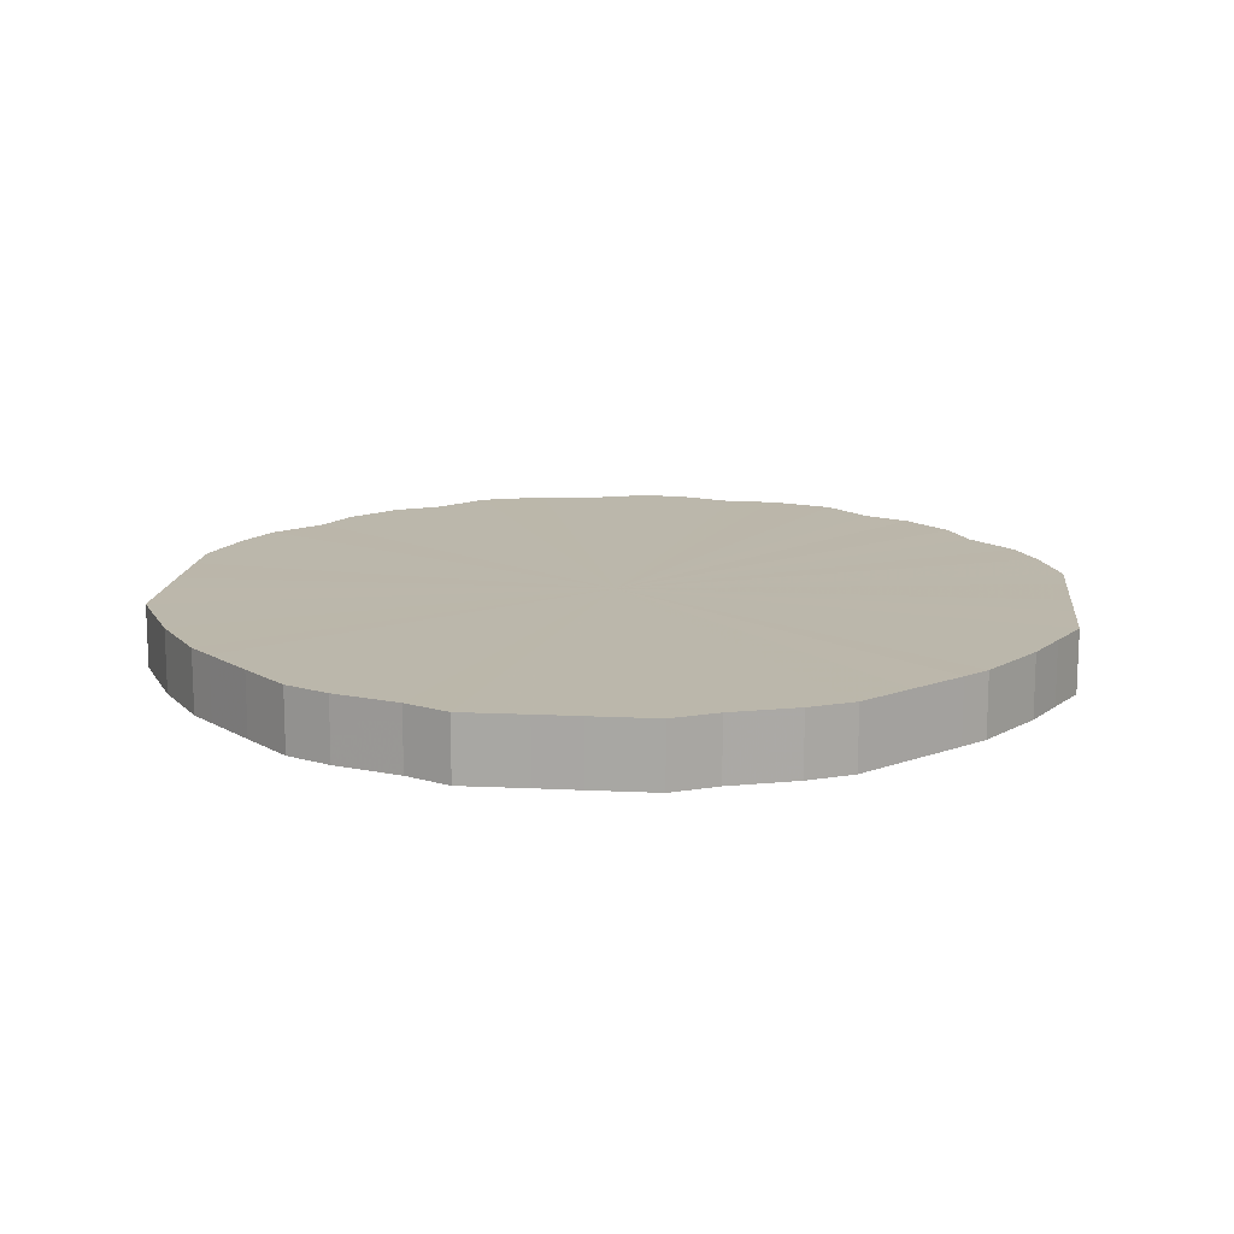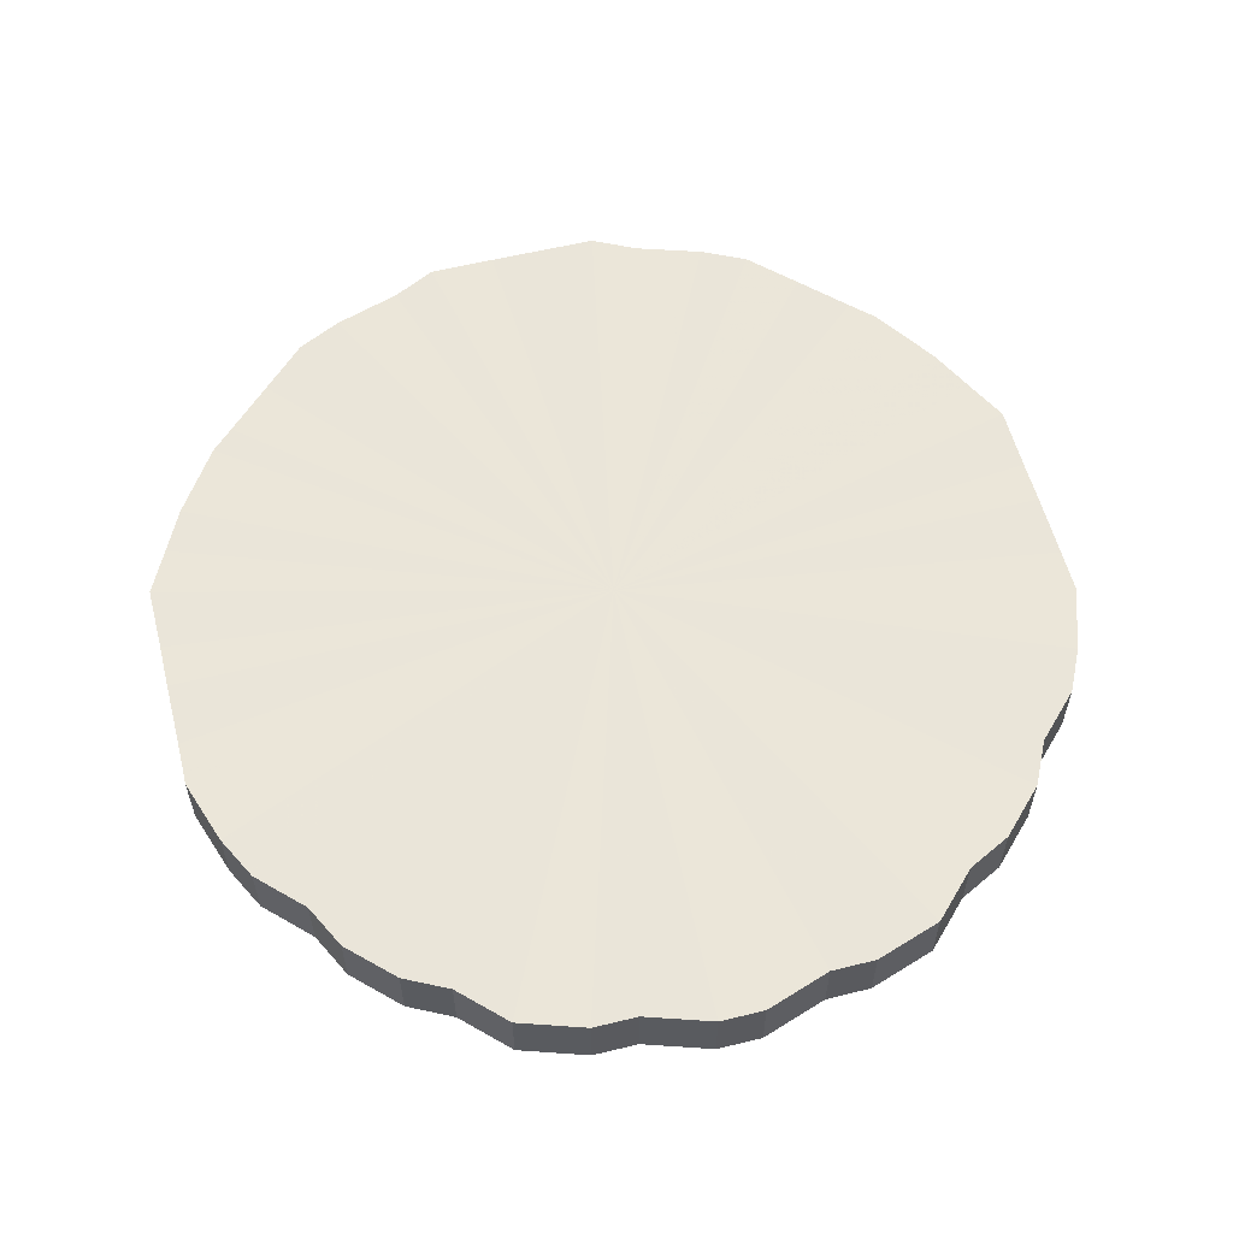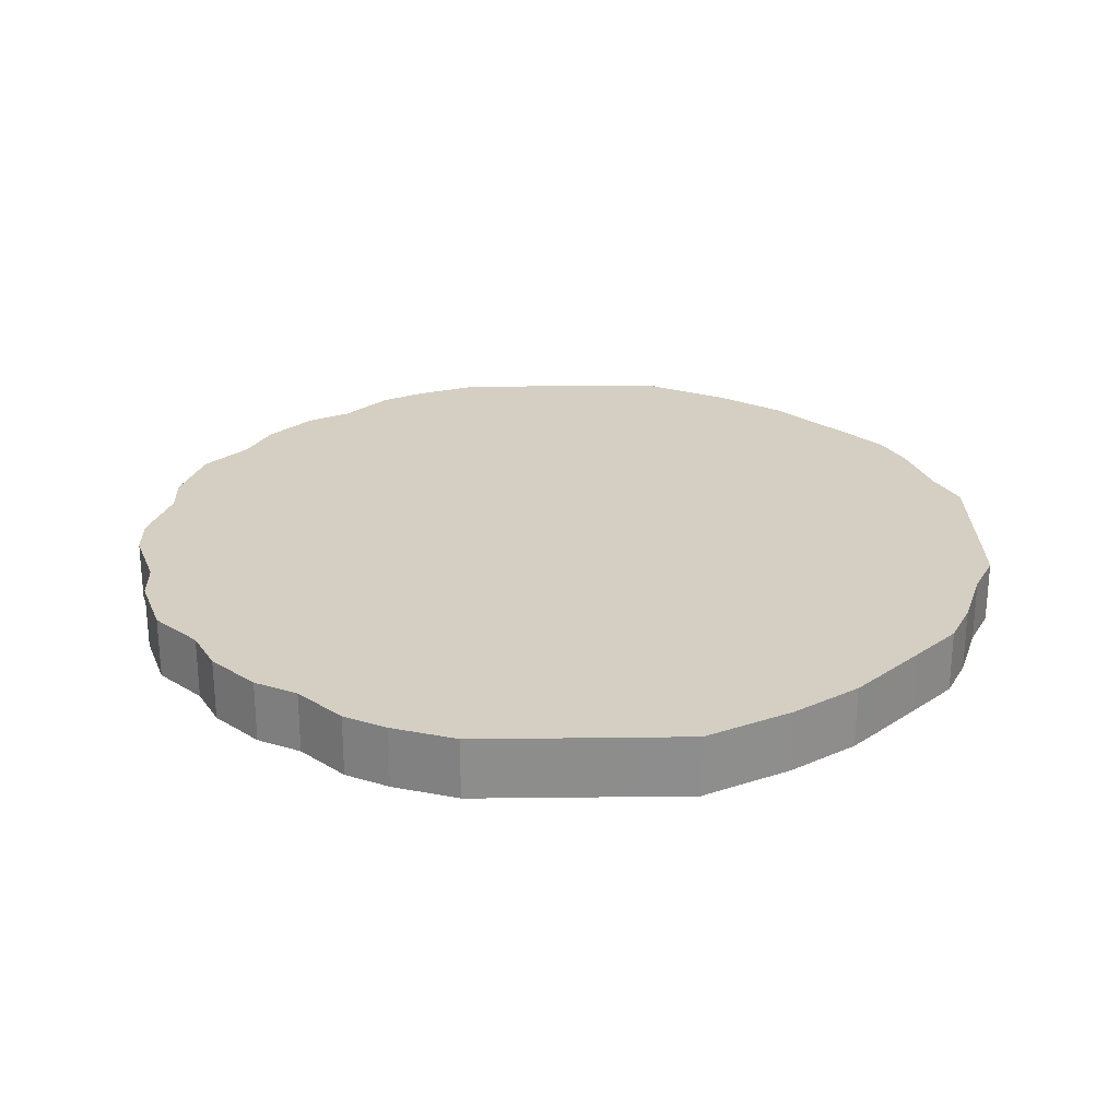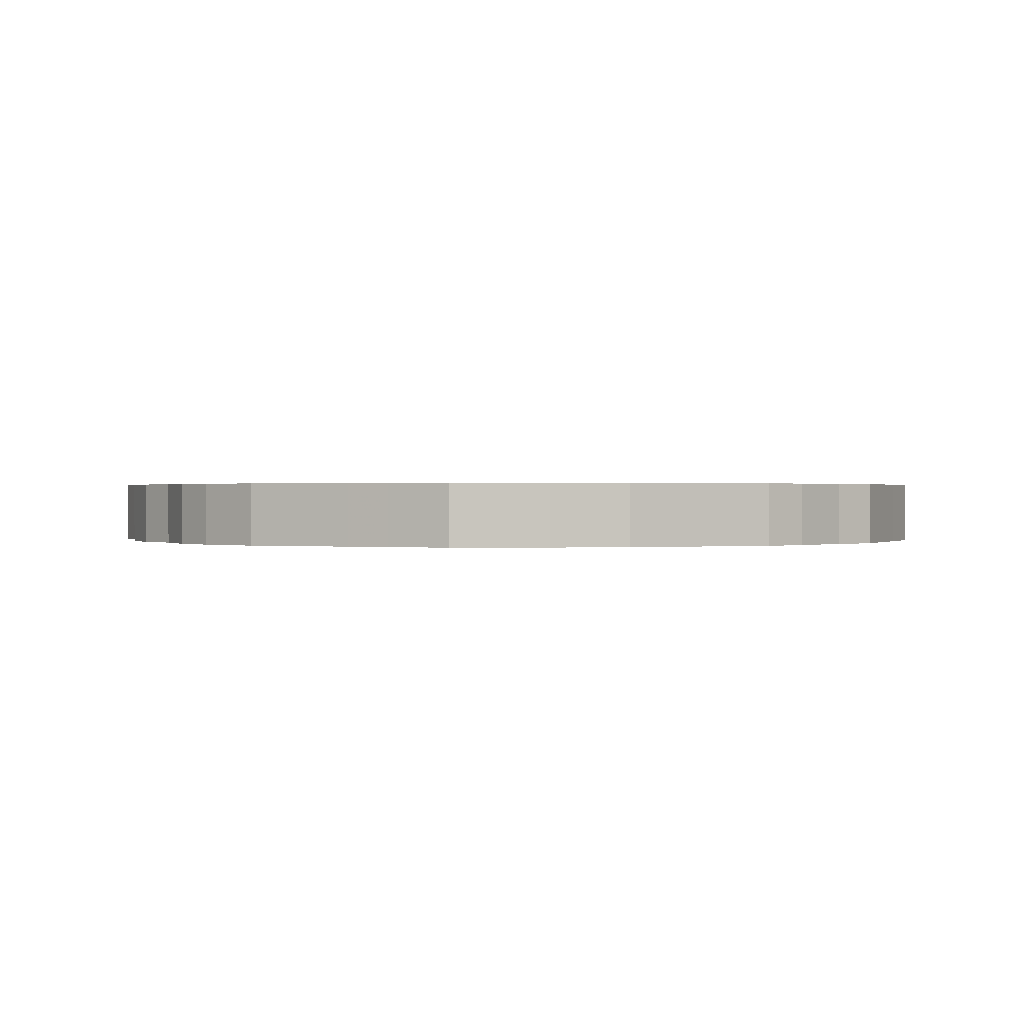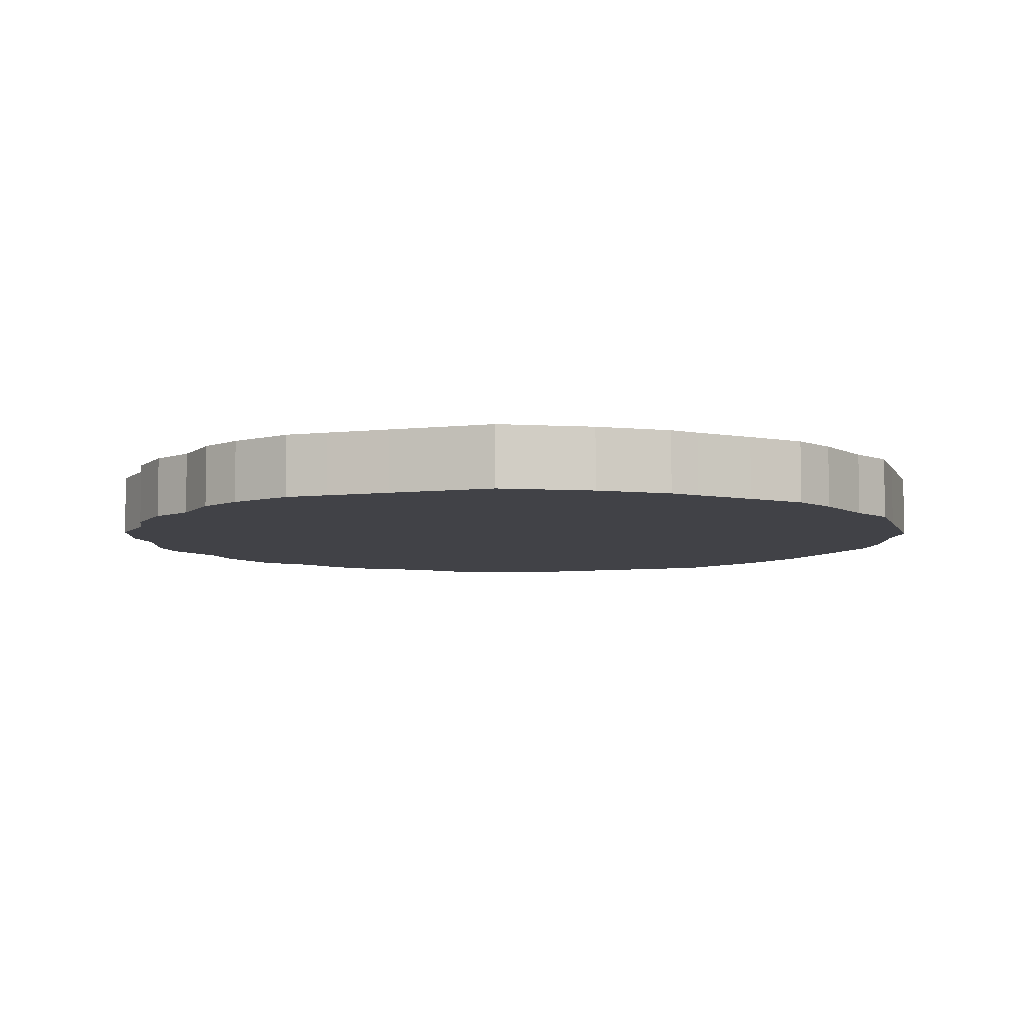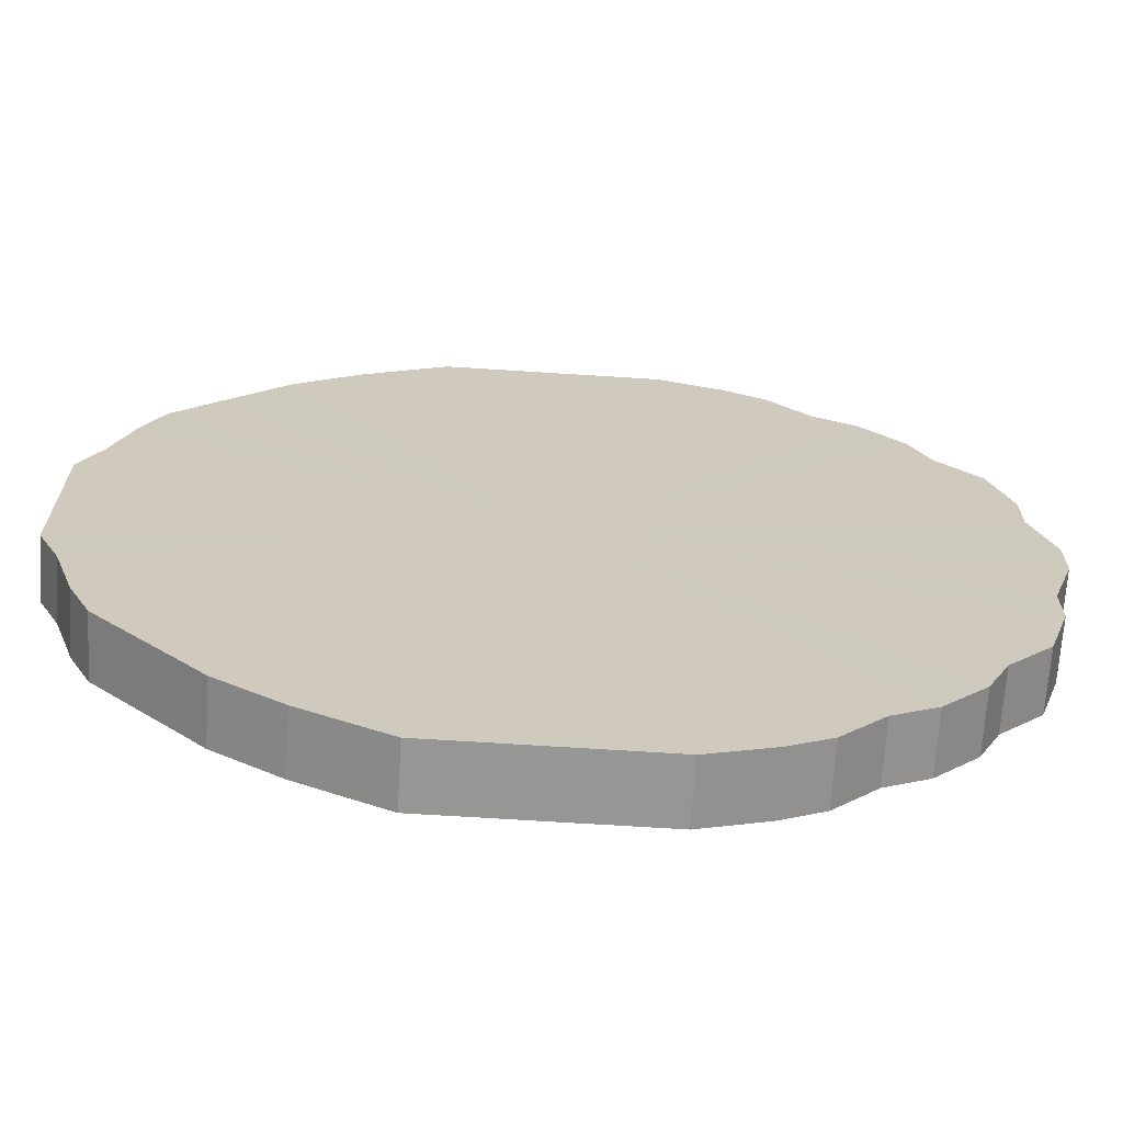
<metadata>
{"format":"obj","ext":"obj","renderer":"f3d","projection":"perspective","resolution":1024,"background":"white","views":[{"elev":14.2,"azim":-83.9,"up":"+Z"},{"elev":57.7,"azim":75.7,"up":"+Z"},{"elev":25.6,"azim":178.9,"up":"+Z"},{"elev":0.4,"azim":-156.9,"up":"+Z"},{"elev":-6.8,"azim":-162.6,"up":"+Z"},{"elev":-67.7,"azim":-3.7,"up":"+Y"}]}
</metadata>
<code>
o 27554
v 2249 1883 23.3
v 2249 1883 23.3
v 2249 1883 23.33
v 2248 1883 23.3
v 2249 1883 23.33
v 2249 1883 23.3
v 2249 1883 23.33
v 2248 1883 23.3
v 2248 1883 23.33
v 2249 1883 23.3
v 2249 1883 23.33
v 2248 1883 23.3
v 2248 1883 23.33
v 2249 1883 23.3
v 2249 1883 23.33
v 2248 1883 23.3
v 2248 1883 23.33
v 2249 1883 23.3
v 2249 1883 23.33
v 2248 1883 23.3
v 2248 1883 23.33
v 2249 1883 23.3
v 2249 1883 23.33
v 2248 1883 23.3
v 2248 1883 23.33
v 2249 1883 23.3
v 2249 1883 23.33
v 2248 1883 23.3
v 2248 1883 23.33
v 2249 1883 23.3
v 2249 1883 23.33
v 2248 1883 23.3
v 2248 1883 23.33
v 2249 1883 23.3
v 2249 1883 23.33
v 2248 1883 23.3
v 2248 1883 23.33
v 2249 1883 23.3
v 2249 1883 23.33
v 2248 1883 23.3
v 2248 1883 23.33
v 2249 1883 23.3
v 2249 1883 23.33
v 2248 1883 23.3
v 2248 1883 23.33
v 2249 1883 23.3
v 2249 1883 23.33
v 2248 1883 23.3
v 2248 1883 23.33
v 2249 1883 23.3
v 2249 1883 23.33
v 2248 1883 23.3
v 2248 1883 23.33
v 2249 1883 23.3
v 2249 1883 23.33
v 2248 1883 23.3
v 2248 1883 23.33
v 2249 1883 23.3
v 2249 1883 23.33
v 2248 1883 23.3
v 2248 1883 23.33
v 2249 1883 23.3
v 2249 1883 23.33
v 2248 1883 23.3
v 2248 1883 23.33
v 2249 1883 23.3
v 2249 1883 23.33
v 2248 1883 23.3
v 2248 1883 23.33
v 2249 1883 23.3
v 2249 1883 23.33
v 2248 1883 23.3
v 2248 1883 23.33
v 2249 1883 23.3
v 2249 1883 23.33
v 2248 1883 23.3
v 2248 1883 23.33
v 2249 1883 23.3
v 2249 1883 23.33
v 2248 1883 23.3
v 2248 1883 23.33
v 2249 1883 23.3
v 2249 1883 23.33
v 2248 1883 23.3
v 2248 1883 23.33
v 2249 1883 23.3
v 2249 1883 23.33
v 2248 1883 23.3
v 2248 1883 23.33
v 2249 1883 23.3
v 2249 1883 23.33
v 2249 1883 23.3
v 2248 1883 23.33
v 2249 1883 23.3
v 2249 1883 23.33
v 2249 1883 23.3
v 2249 1883 23.33
v 2249 1883 23.3
v 2249 1883 23.33
v 2249 1883 23.33
v 2249 1883 23.33
v 2249 1883 23.3
v 2249 1883 23.33
v 2248 1883 23.3
v 2248 1883 23.33
v 2249 1883 23.33
v 2249 1883 23.3
v 2249 1883 23.33
v 2249 1883 23.3
v 2248 1883 23.3
v 2248 1883 23.33
v 2249 1883 23.33
v 2249 1883 23.3
v 2249 1883 23.33
v 2249 1883 23.3
v 2248 1883 23.3
v 2248 1883 23.33
v 2249 1883 23.33
v 2249 1883 23.3
v 2249 1883 23.33
v 2249 1883 23.3
v 2248 1883 23.3
v 2248 1883 23.33
v 2249 1883 23.33
v 2249 1883 23.3
v 2249 1883 23.33
v 2249 1883 23.3
v 2248 1883 23.3
v 2248 1883 23.33
v 2249 1883 23.33
v 2249 1883 23.3
v 2249 1883 23.33
v 2249 1883 23.3
v 2248 1883 23.3
v 2248 1883 23.33
v 2249 1883 23.33
v 2249 1883 23.3
v 2249 1883 23.33
v 2249 1883 23.3
v 2248 1883 23.3
v 2248 1883 23.33
v 2249 1883 23.33
v 2249 1883 23.3
v 2249 1883 23.33
v 2249 1883 23.3
v 2248 1883 23.3
v 2248 1883 23.33
v 2249 1883 23.33
v 2249 1883 23.3
v 2249 1883 23.33
v 2249 1883 23.3
v 2248 1883 23.3
v 2248 1883 23.33
v 2249 1883 23.33
v 2249 1883 23.3
v 2249 1883 23.33
v 2249 1883 23.3
v 2248 1883 23.3
v 2248 1883 23.33
v 2249 1883 23.33
v 2249 1883 23.3
v 2249 1883 23.33
v 2249 1883 23.3
v 2248 1883 23.3
v 2248 1883 23.33
v 2249 1883 23.33
v 2249 1883 23.3
v 2249 1883 23.33
v 2249 1883 23.3
v 2248 1883 23.3
v 2248 1883 23.33
v 2249 1883 23.33
v 2249 1883 23.3
v 2249 1883 23.33
v 2249 1883 23.3
v 2248 1883 23.3
v 2248 1883 23.33
v 2249 1883 23.33
v 2249 1883 23.3
v 2249 1883 23.33
v 2249 1883 23.3
v 2248 1883 23.3
v 2248 1883 23.33
v 2248 1883 23.33
v 2249 1883 23.3
v 2248 1883 23.33
v 2248 1883 23.3
v 2248 1883 23.3
v 2248 1883 23.33
v 2248 1883 23.33
v 2248 1883 23.3
v 2248 1883 23.33
v 2248 1883 23.3
v 2248 1883 23.3
v 2248 1883 23.33
v 2248 1883 23.33
v 2248 1883 23.3
v 2248 1883 23.33
v 2248 1883 23.3
v 2248 1883 23.3
v 2249 1883 23.3
v 2249 1883 23.3
v 2249 1883 23.3
v 2248 1883 23.3
v 2249 1883 23.3
v 2248 1883 23.3
v 2249 1883 23.3
v 2248 1883 23.3
v 2249 1883 23.3
v 2248 1883 23.3
v 2249 1883 23.3
v 2248 1883 23.3
v 2249 1883 23.3
v 2248 1883 23.3
v 2249 1883 23.3
v 2248 1883 23.3
v 2249 1883 23.3
v 2248 1883 23.3
v 2249 1883 23.3
v 2248 1883 23.3
v 2249 1883 23.3
v 2248 1883 23.3
v 2249 1883 23.3
v 2248 1883 23.3
v 2249 1883 23.3
v 2248 1883 23.3
v 2249 1883 23.3
v 2248 1883 23.3
v 2249 1883 23.3
v 2248 1883 23.3
v 2249 1883 23.3
v 2248 1883 23.3
v 2249 1883 23.3
v 2248 1883 23.3
v 2249 1883 23.3
v 2248 1883 23.3
v 2249 1883 23.3
v 2248 1883 23.3
v 2249 1883 23.3
v 2248 1883 23.3
v 2249 1883 23.3
v 2248 1883 23.3
v 2249 1883 23.3
v 2248 1883 23.3
v 2249 1883 23.3
v 2248 1883 23.3
v 2249 1883 23.3
v 2249 1883 23.3
v 2249 1883 23.3
v 2249 1883 23.3
v 2249 1883 23.3
v 2249 1883 23.33
v 2249 1883 23.33
v 2249 1883 23.33
v 2249 1883 23.33
v 2248 1883 23.33
v 2249 1883 23.33
v 2248 1883 23.33
v 2249 1883 23.33
v 2248 1883 23.33
v 2249 1883 23.33
v 2248 1883 23.33
v 2249 1883 23.33
v 2248 1883 23.33
v 2249 1883 23.33
v 2248 1883 23.33
v 2249 1883 23.33
v 2248 1883 23.33
v 2249 1883 23.33
v 2248 1883 23.33
v 2249 1883 23.33
v 2248 1883 23.33
v 2249 1883 23.33
v 2248 1883 23.33
v 2249 1883 23.33
v 2248 1883 23.33
v 2249 1883 23.33
v 2248 1883 23.33
v 2249 1883 23.33
v 2248 1883 23.33
v 2249 1883 23.33
v 2248 1883 23.33
v 2249 1883 23.33
v 2248 1883 23.33
v 2249 1883 23.33
v 2248 1883 23.33
v 2249 1883 23.33
v 2248 1883 23.33
v 2249 1883 23.33
v 2248 1883 23.33
v 2249 1883 23.33
v 2248 1883 23.33
v 2249 1883 23.33
v 2248 1883 23.33
v 2249 1883 23.33
v 2248 1883 23.33
v 2249 1883 23.33
v 2248 1883 23.33
v 2249 1883 23.33
v 2249 1883 23.33
v 2249 1883 23.33
v 2249 1883 23.33
f 1 2 3
f 2 4 5
f 6 1 7
f 4 8 9
f 10 6 11
f 8 12 13
f 14 10 15
f 12 16 17
f 18 14 19
f 16 20 21
f 22 18 23
f 20 24 25
f 26 22 27
f 24 28 29
f 30 26 31
f 28 32 33
f 34 30 35
f 32 36 37
f 38 34 39
f 36 40 41
f 42 38 43
f 40 44 45
f 46 42 47
f 44 48 49
f 50 46 51
f 48 52 53
f 54 50 55
f 52 56 57
f 58 54 59
f 56 60 61
f 62 58 63
f 60 64 65
f 66 62 67
f 64 68 69
f 70 66 71
f 68 72 73
f 74 70 75
f 72 76 77
f 78 74 79
f 76 80 81
f 82 78 83
f 80 84 85
f 86 82 87
f 84 88 89
f 90 86 91
f 88 92 93
f 94 90 95
f 92 96 97
f 98 94 99
f 96 98 100
f 101 102 103
f 103 104 105
f 106 107 101
f 108 109 106
f 105 110 111
f 112 113 108
f 114 115 112
f 111 116 117
f 118 119 114
f 120 121 118
f 117 122 123
f 124 125 120
f 126 127 124
f 123 128 129
f 130 131 126
f 132 133 130
f 129 134 135
f 136 137 132
f 138 139 136
f 135 140 141
f 142 143 138
f 144 145 142
f 141 146 147
f 148 149 144
f 150 151 148
f 147 152 153
f 154 155 150
f 156 157 154
f 153 158 159
f 160 161 156
f 162 163 160
f 159 164 165
f 166 167 162
f 168 169 166
f 165 170 171
f 172 173 168
f 174 175 172
f 171 176 177
f 178 179 174
f 180 181 178
f 177 182 183
f 184 185 180
f 186 187 184
f 183 188 189
f 190 191 186
f 192 193 190
f 189 194 195
f 196 197 192
f 198 199 196
f 195 200 198
f 201 202 203
f 201 204 202
f 201 203 205
f 201 206 204
f 201 205 207
f 201 208 206
f 201 207 209
f 201 210 208
f 201 209 211
f 201 212 210
f 201 211 213
f 201 214 212
f 201 213 215
f 201 216 214
f 201 215 217
f 201 218 216
f 201 217 219
f 201 220 218
f 201 219 221
f 201 222 220
f 201 221 223
f 201 224 222
f 201 223 225
f 201 226 224
f 201 225 227
f 201 228 226
f 201 227 229
f 201 230 228
f 201 229 231
f 201 232 230
f 201 231 233
f 201 234 232
f 201 233 235
f 201 236 234
f 201 235 237
f 201 238 236
f 201 237 239
f 201 240 238
f 201 239 241
f 201 242 240
f 201 241 243
f 201 244 242
f 201 243 245
f 201 246 244
f 201 245 247
f 201 248 246
f 201 247 249
f 201 250 248
f 201 249 251
f 201 251 250
f 252 253 254
f 252 255 253
f 252 254 256
f 252 257 255
f 252 256 258
f 252 259 257
f 252 258 260
f 252 261 259
f 252 260 262
f 252 263 261
f 252 262 264
f 252 265 263
f 252 264 266
f 252 267 265
f 252 266 268
f 252 269 267
f 252 268 270
f 252 271 269
f 252 270 272
f 252 273 271
f 252 272 274
f 252 275 273
f 252 274 276
f 252 277 275
f 252 276 278
f 252 279 277
f 252 278 280
f 252 281 279
f 252 280 282
f 252 283 281
f 252 282 284
f 252 285 283
f 252 284 286
f 252 287 285
f 252 286 288
f 252 289 287
f 252 288 290
f 252 291 289
f 252 290 292
f 252 293 291
f 252 292 294
f 252 295 293
f 252 294 296
f 252 297 295
f 252 296 298
f 252 299 297
f 252 298 300
f 252 301 299
f 252 300 302
f 252 302 301

</code>
